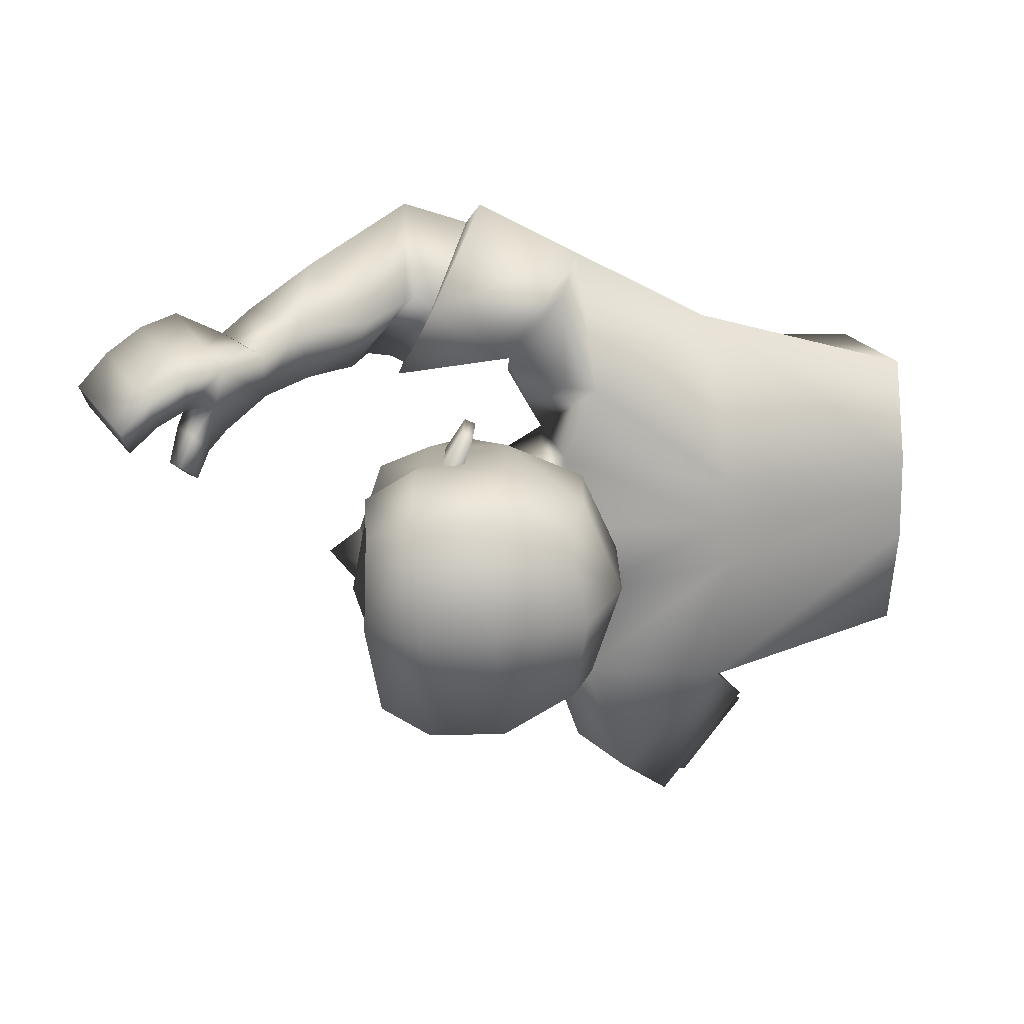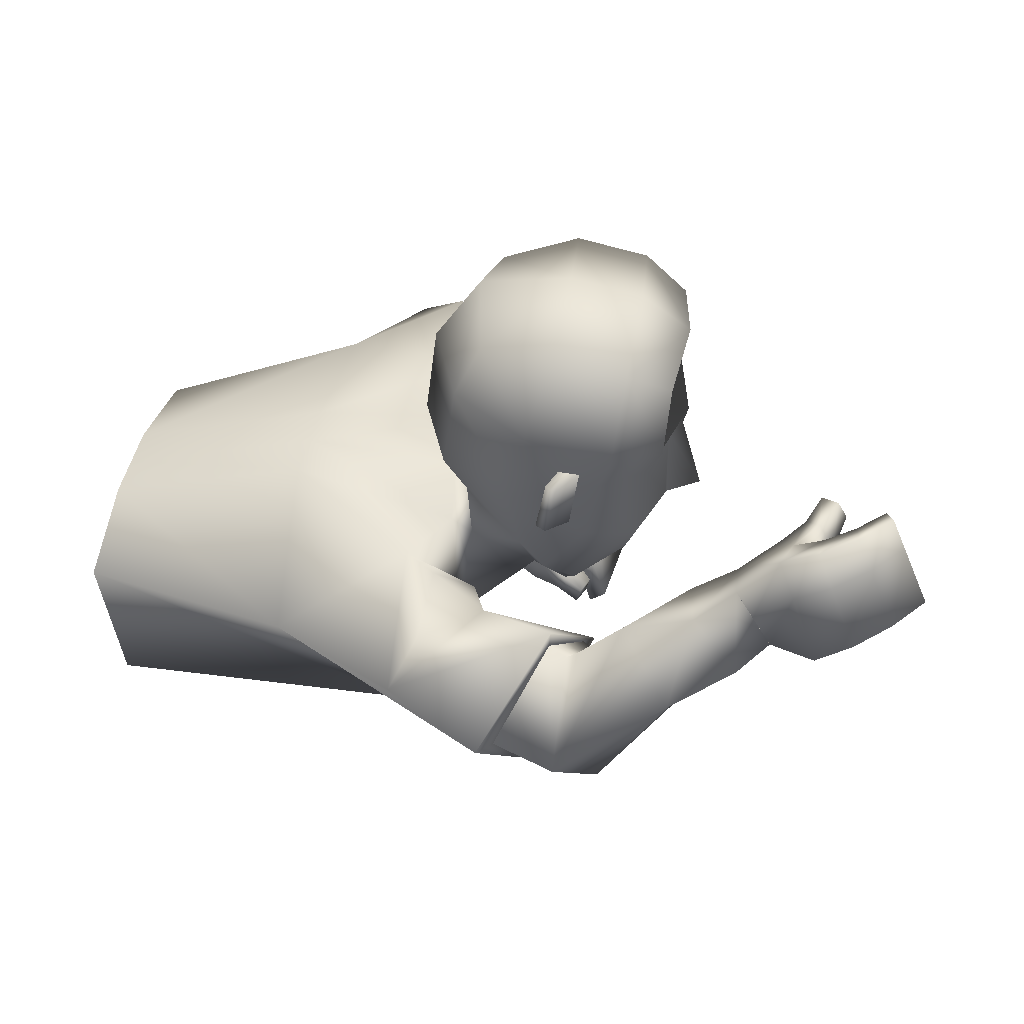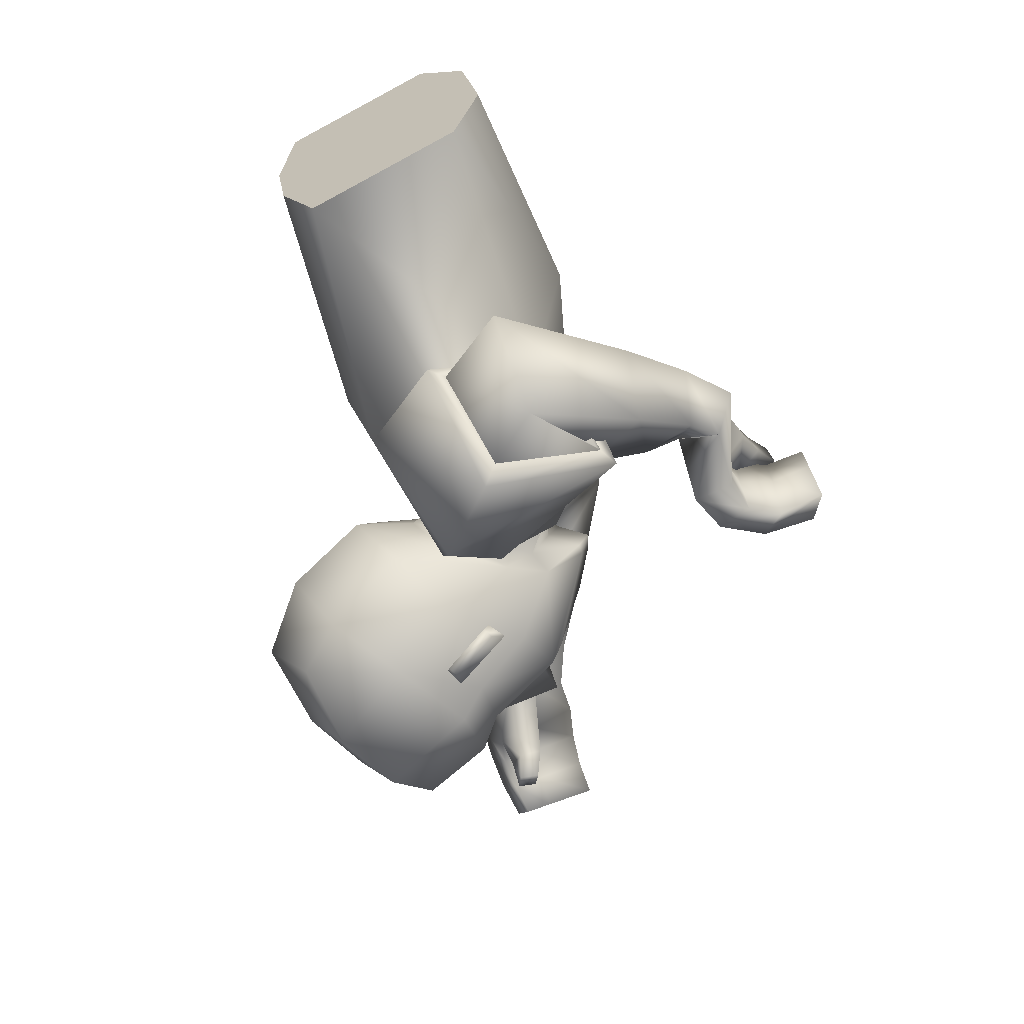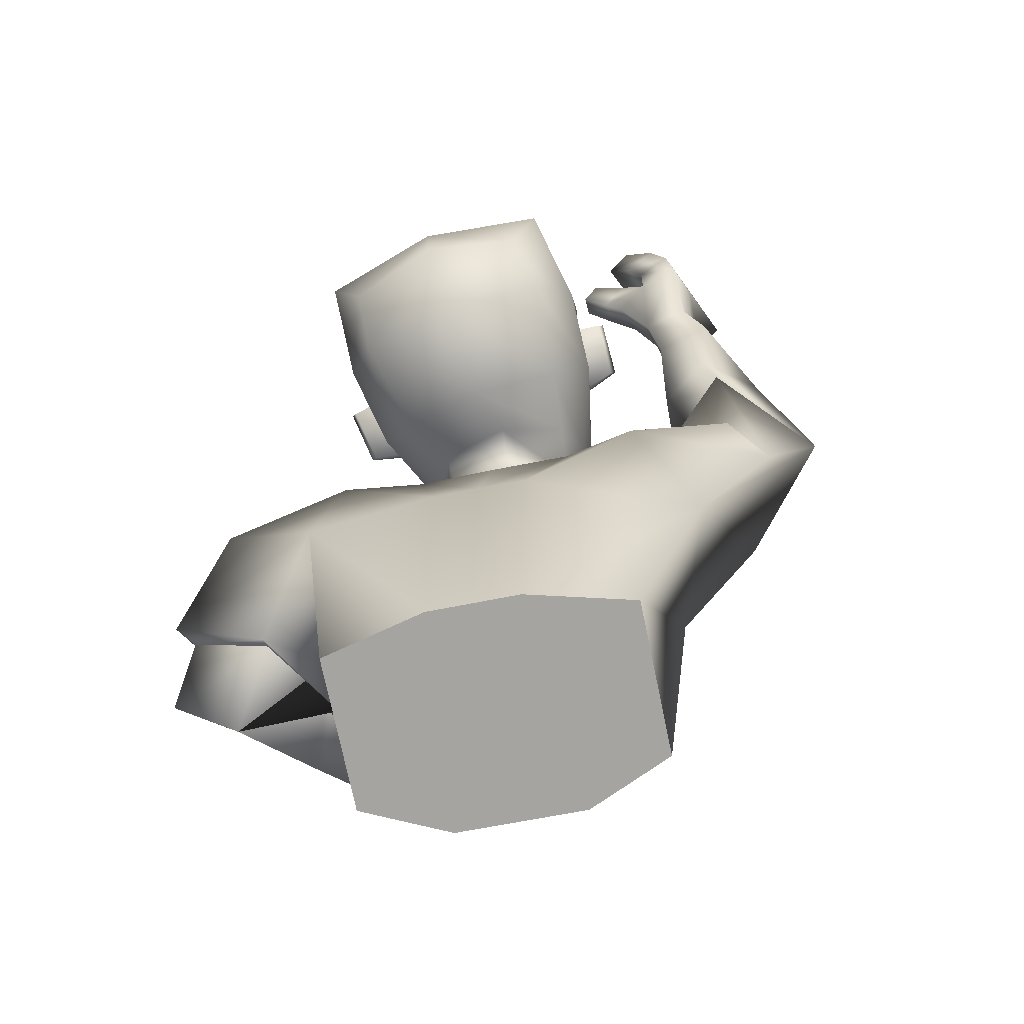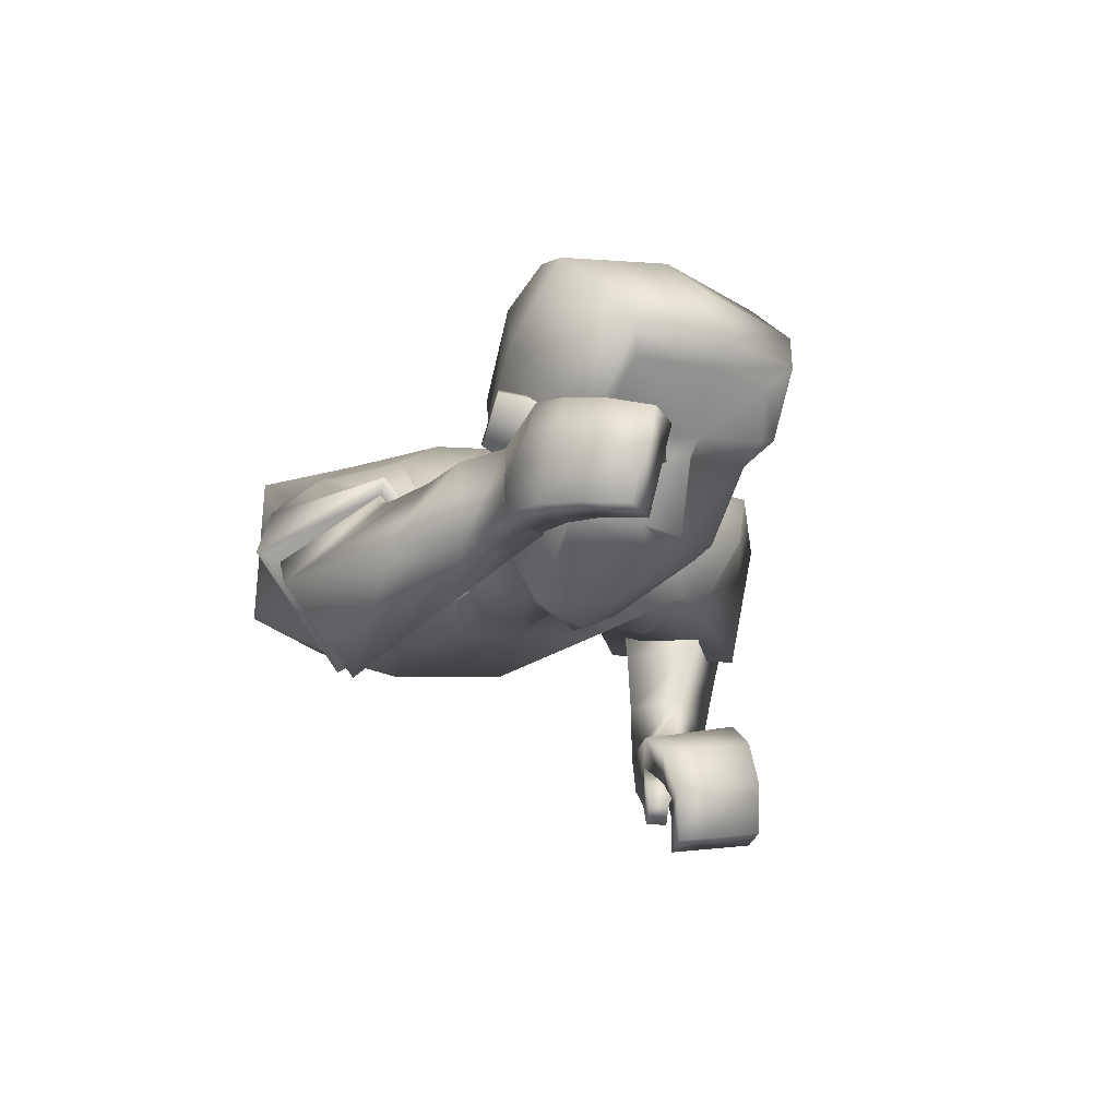
<metadata>
{"format":"obj","ext":"obj","renderer":"f3d","projection":"perspective","resolution":1024,"background":"white","views":[{"elev":5.2,"azim":175.7,"up":"+Z"},{"elev":57.3,"azim":13.1,"up":"+Y"},{"elev":-60.8,"azim":-53.7,"up":"+Z"},{"elev":6.6,"azim":-83.9,"up":"+Y"},{"elev":20.1,"azim":64.5,"up":"+Y"}]}
</metadata>
<code>
v 0.3409 0.2405 0.02655
v 0.3915 0.3176 -0.006166
v 0.3548 0.2833 -0.07284
v 0.366 0.3325 0.07315
v 0.3634 0.3121 -0.001683
v 0.1478 0.3557 0.1527
v 0.219 0.2947 0.1417
v 0.1462 0.1419 0.2131
v 0.02284 0.2888 0.2347
v 0.1788 0.3244 0.0803
v 0.191 0.1735 0.107
v 0.02255 0.06444 0.1191
v -0.0045 0.3156 0.05069
v 0.6835 0.4786 0.1639
v 0.6364 0.5432 0.1183
v 0.6293 0.5229 0.09896
v 0.6755 0.4596 0.1437
v 0.3518 0.3255 0.3539
v 0.3902 0.2363 0.3033
v 0.3914 0.3038 0.1936
v 0.3531 0.3896 0.249
v 0.593 0.4858 0.08758
v 0.5506 0.4505 0.1363
v 0.582 0.5025 0.08389
v 0.5364 0.4751 0.1196
v 0.3896 0.5108 0.008714
v 0.3067 0.2443 0.07684
v 0.21 0.3518 0.07271
v 0.2688 0.2499 0.06739
v 0.3792 0.3581 0.07389
v 0.3952 0.4675 0.0369
v 0.1688 0.4149 0.067
v 0.2009 0.3021 0.0786
v 0.3379 0.4416 0.07933
v 0.2561 0.3259 0.09306
v 0.2858 0.2978 0.1003
v 0.3156 0.3825 0.08751
v 0.3823 0.4399 0.04816
v 0.3936 0.4094 -0.0264
v 0.4014 0.3475 0.006617
v 0.3064 0.2242 0.2781
v 0.3234 0.3869 0.2454
v 0.2851 0.3211 0.3345
v 0.3479 0.2955 0.1816
v 0.3037 0.2058 0.2873
v 0.3238 0.4044 0.2409
v 0.271 0.3298 0.3531
v 0.358 0.288 0.1706
v 0.5877 0.4493 0.2371
v 0.5463 0.5048 0.1452
v 0.5929 0.4292 0.2035
v 0.5369 0.5272 0.182
v 0.539 0.4059 0.1766
v 0.5002 0.4772 0.1945
v 0.4969 0.4552 0.1535
v 0.5422 0.428 0.2167
v 0.5172 0.4313 0.1645
v 0.5652 0.488 0.07152
v 0.653 0.5204 0.1344
v 0.6455 0.5008 0.1146
v 0.5696 0.4694 0.1681
v 0.556 0.4981 0.2026
v 0.577 0.4702 0.07543
v 0.5209 0.4523 0.205
v 0.622 0.4663 0.2232
v 0.6553 0.4761 0.1973
v 0.5745 0.5187 0.1413
v 0.6034 0.5239 0.1241
v 0.6517 0.4573 0.1736
v 0.6236 0.4468 0.1936
v 0.607 0.5463 0.1507
v 0.5722 0.54 0.1719
v 0.5955 0.4888 0.1637
v 0.6216 0.4973 0.1424
v 0.5904 0.5129 0.191
v 0.6243 0.5201 0.1661
v 0.5037 0.3758 0.1902
v 0.5143 0.4024 0.2417
v 0.4638 0.4575 0.2239
v 0.4539 0.4294 0.1715
v 0.4692 0.3292 0.2322
v 0.3941 0.417 0.2257
v 0.4533 0.3847 0.2871
v 0.4089 0.3708 0.1809
v 0.5541 0.4806 0.09887
v 0.24 0.3304 0.1882
v 0.165 0.3271 0.3014
v 0.5672 0.4593 0.1071
v 0.5683 0.5022 0.1142
v 0.586 0.4744 0.1223
v 0.3162 0.2468 0.07504
v 0.2808 0.4108 0.1217
v 0.2919 0.4108 0.1264
v 0.2873 0.464 0.1067
v 0.2984 0.464 0.1114
v 0.328 0.3724 0.09521
v 0.3242 0.4531 0.06753
v 0.2475 0.4178 0.09946
v 0.2945 0.3825 0.07841
v 0.3031 0.4531 0.05844
v 0.3482 0.48 0.07763
v 0.258 0.5001 0.07892
v 0.2771 0.5852 0.0345
v 0.1772 0.5106 0.04613
v 0.3975 0.4759 0.04793
v 0.3528 0.5736 0.03138
v 0.1993 0.5602 0.0188
v 0.3975 0.5424 0.01518
v 0.1517 0.2873 -0.1602
v 0.1964 0.1741 -0.1492
v 0.04971 0.09647 -0.1186
v -0.002026 0.2593 -0.1716
v 0.1723 0.1544 0.03078
v 0.1623 0.3101 0.000222
v -0.005332 0.3073 0.00452
v 0.02111 0.05166 0.05446
v 0.1757 0.2919 -0.08037
v 0.1854 0.1421 -0.04749
v 0.01966 0.03887 -0.01021
v -0.006318 0.2982 -0.04107
v 0.3374 -0.0508 -0.1713
v 0.3284 -0.04352 -0.07998
v 0.3102 -0.06595 -0.08097
v 0.3191 -0.07308 -0.1705
v 0.005246 0.06997 -0.3192
v -0.06393 0.0612 -0.2348
v 0.03207 0.1169 -0.1578
v 0.08978 0.1348 -0.2491
v 0.3089 -0.01063 -0.07699
v 0.2458 -0.03212 -0.1039
v 0.302 -0.007759 -0.05804
v 0.2402 -0.0236 -0.07343
v 0.3764 0.4559 -0.141
v 0.3934 0.4916 -0.07008
v 0.3175 0.2119 0.03912
v 0.1742 0.353 0.009588
v 0.2992 0.2131 -0.008381
v 0.1942 0.3203 -0.05399
v 0.2582 0.2489 -0.04794
v 0.4339 0.3404 -0.01827
v 0.4099 0.4292 -0.04868
v 0.3647 0.2979 -0.09038
v 0.38 0.4045 -0.1353
v 0.13 0.3963 -0.01185
v 0.155 0.3577 -0.08903
v 0.1831 0.3057 0.0175
v 0.1883 0.296 -0.04559
v 0.2777 0.2409 0.009888
v 0.3183 0.3606 -0.1416
v 0.2453 0.2748 -0.06824
v 0.2818 0.2442 -0.05942
v 0.3279 0.2189 0.03561
v 0.2985 0.3115 -0.1064
v 0.367 0.3768 -0.124
v 0.4061 0.4112 -0.04175
v 0.3915 0.4007 -0.05023
v 0.3976 0.3317 -0.03649
v 0.4013 0.3304 -0.01173
v -0.0306 0.1443 -0.2111
v 0.1083 0.05931 -0.2472
v 0.03599 0.1326 -0.303
v 0.04776 0.06486 -0.1506
v -0.04764 0.154 -0.2116
v 0.1265 0.05313 -0.2542
v 0.0409 0.1477 -0.3252
v 0.04777 0.05312 -0.1416
v 0.2354 0.02863 -0.1947
v 0.2419 0.004839 -0.08173
v 0.2439 -0.009696 -0.192
v 0.2348 0.03556 -0.0868
v 0.1775 -0.05731 -0.1475
v 0.1994 0.01981 -0.1265
v 0.1828 -0.01198 -0.09797
v 0.1954 -0.02831 -0.1776
v 0.1815 -0.0356 -0.1241
v 0.2972 -0.03262 -0.05664
v 0.3316 -0.04609 -0.1121
v 0.3133 -0.06844 -0.1123
v 0.2482 -0.003088 -0.1291
v 0.2353 0.03306 -0.1272
v 0.3045 -0.03569 -0.07678
v 0.1983 -0.00418 -0.153
v 0.2785 0.02682 -0.1906
v 0.3173 -0.00351 -0.182
v 0.2759 -0.003339 -0.08679
v 0.2994 -0.02702 -0.08491
v 0.3078 -0.03016 -0.1807
v 0.2795 -0.007967 -0.1882
v 0.3118 0.008145 -0.08589
v 0.2746 0.03488 -0.08845
v 0.2781 -0.004203 -0.1297
v 0.3011 -0.03041 -0.1218
v 0.2757 0.03234 -0.1261
v 0.313 0.000643 -0.12
v 0.1261 -0.03578 -0.1562
v 0.1599 -0.0165 -0.2003
v 0.1772 0.04655 -0.1599
v 0.1435 0.02731 -0.1161
v 0.06459 -0.006655 -0.178
v 0.134 0.08577 -0.2036
v 0.1071 0.01112 -0.2399
v 0.08983 0.06804 -0.1387
v 0.2691 -0.02643 -0.0676
v 0.1649 0.1406 -0.1913
v 0.1011 0.2382 -0.279
v 0.2761 -0.03181 -0.09285
v 0.2721 0.003231 -0.0681
v 0.2823 -0.002863 -0.09998
v 0.3087 0.2156 -0.01007
v 0.2572 0.3131 -0.1449
v 0.2674 0.3095 -0.1501
v 0.2629 0.3631 -0.1687
v 0.2731 0.3594 -0.1739
v 0.3101 0.2981 -0.1076
v 0.306 0.3778 -0.1381
v 0.2274 0.3347 -0.1275
v 0.279 0.3185 -0.09631
v 0.2866 0.3848 -0.1279
v 0.3266 0.3905 -0.1666
v 0.2362 0.4102 -0.1665
v 0.2572 0.5027 -0.1907
v 0.2701 0.565 -0.08607
v 0.1611 0.4438 -0.1361
v 0.1346 0.4837 -0.04427
v 0.38 0.4037 -0.1493
v 0.333 0.4915 -0.1926
v 0.1843 0.4981 -0.1508
v 0.1771 0.5499 -0.07229
v 0.3458 0.5537 -0.08861
v 0.3994 0.5215 -0.08156
v 0.3814 0.4755 -0.1674
v 0.3429 0.387 0.2546
v 0.3656 0.2959 0.1905
v 0.1005 0.0595 -0.2516
v 0.03866 0.06201 -0.1565
v 0.3999 0.3267 -0.01025
v 0.3959 0.33 -0.03923
v 0.4004 0.348 0.009669
v 0.1782 0.3336 0.1573
v 0.2194 0.2129 0.1608
v 0.1849 0.3619 0.2555
v 0.2336 0.2375 0.1723
v 0.1827 0.2437 -0.1655
v 0.1502 0.1187 -0.1274
v 0.1505 0.2093 -0.2468
v 0.1332 0.113 -0.1509
v 0.2851 0.3211 0.3345
v 0.3064 0.2242 0.2781
v 0.3479 0.2955 0.1816
v 0.3234 0.3869 0.2454
v 0.03599 0.1326 -0.303
v -0.0306 0.1443 -0.2111
v 0.04776 0.06486 -0.1506
v 0.1083 0.05931 -0.2472
v 0.369 0.3274 0.07473
v 0.3602 0.2832 -0.0733
v 0.395 0.3143 -0.005258
v 0.3577 0.2524 0.02072
v -0.1815 0.01932 0.1326
v -0.1829 0.006538 0.06795
v -0.22 0.2318 0.07142
v -0.2131 0.2269 0.1814
v -0.1863 0.07468 0.2109
v -0.221 0.2228 0.02604
v -0.1844 -0.006246 0.003278
v -0.222 0.2138 -0.01933
v -0.2199 0.1675 -0.1194
v -0.193 0.01523 -0.08988
v -0.1815 0.01932 0.1326
v -0.1829 0.006538 0.06795
v -0.22 0.2318 0.07142
v -0.2131 0.2269 0.1814
v -0.1844 -0.006246 0.003278
v -0.222 0.2138 -0.01933
v -0.2199 0.1675 -0.1194
v -0.1863 0.07468 0.2109
v -0.221 0.2228 0.02604
v -0.193 0.01523 -0.08988
f 3 2 5
f 1 5 4
f 5 1 3
f 5 2 4
f 271 272 9 13
f 13 9 6 10
f 269 270 116 12
f 12 116 113 11
f 272 276 8 9
f 6 239 7 11 10
f 8 12 11 7 240
f 276 269 12 8
f 115 13 10 114
f 277 271 13 115
f 60 16 15 59
f 71 15 16 68
f 76 59 15 71
f 74 60 17 69
f 162 252 126 235
f 19 248 44 233
f 250 232 233 44
f 248 19 18 247
f 80 55 53 77
f 78 56 54 79
f 79 54 55 80
f 77 53 56 78
f 141 134 26 31
f 34 101 102 98
f 33 35 28
f 33 28 136 146
f 148 135 27 29
f 113 148 29 11
f 10 33 146 114
f 11 29 33 10
f 35 98 32 28
f 28 32 144 136
f 135 152 91 27
f 140 155 39 40
f 30 38 34 96
f 99 92 94 100
f 27 91 36
f 36 96 98 35
f 29 27 36
f 29 36 35
f 26 108 105 31
f 155 141 39
f 38 105 101 34
f 39 238 40
f 141 31 38 39
f 158 140 40
f 45 41 43 47
f 46 42 249 48
f 47 43 42 46
f 48 249 41 45
f 8 48 45
f 87 47 46 86 241
f 86 46 48 8 242
f 9 45 47 87
f 57 61 51 53
f 64 62 52 54
f 55 25 23 57
f 57 23 61
f 52 50 55 54
f 51 49 56 53
f 70 65 49 51
f 56 49 62 64
f 85 58 63 88
f 68 16 60 74
f 66 14 59 76
f 17 60 59 14
f 22 63 58 24
f 50 25 55
f 90 22 24 89
f 88 63 22 90
f 89 24 58 85
f 49 65 75 62
f 65 66 76 75
f 50 67 73 61
f 67 68 74 73
f 17 14 66 69
f 69 66 65 70
f 61 73 70 51
f 73 74 69 70
f 62 75 72 52
f 75 76 71 72
f 52 72 67 50
f 72 71 68 67
f 81 77 78 83
f 82 79 80 84
f 83 78 79 82
f 84 80 77 81
f 20 84 81 19
f 18 83 82 21
f 21 82 84 20
f 19 81 83 18
f 9 87 6
f 240 242 8
f 239 241 86 7
f 50 89 85 25
f 23 88 90 61
f 61 90 89 50
f 25 85 88 23
f 35 33 29
f 91 152 258 255
f 30 96 36 91 255
f 93 95 94 92
f 100 94 95 97
f 37 93 92 99
f 97 95 93 37
f 96 34 98
f 134 230 108 26
f 103 106 229 222
f 107 103 222 228
f 101 106 103 102
f 105 108 106 101
f 32 104 224 144
f 98 102 104 32
f 102 103 107 104
f 104 107 228 224
f 106 108 230 229
f 31 105 38
f 274 120 112 275
f 120 117 109 112
f 273 119 116 270
f 119 118 113 116
f 275 112 111 278
f 109 117 118 110 243
f 111 244 110 118 119
f 278 111 119 273
f 115 114 117 120
f 277 115 120 274
f 178 177 122 123
f 189 186 123 122
f 194 189 122 177
f 192 187 124 178
f 125 251 254 234
f 254 162 235 234
f 252 251 125 126
f 198 195 171 173
f 196 197 172 174
f 197 198 173 172
f 195 196 174 171
f 141 143 133 134
f 149 216 220 219
f 147 138 150
f 147 146 136 138
f 148 139 137 135
f 113 118 139 148
f 117 114 146 147
f 118 117 147 139
f 150 138 145 216
f 138 136 144 145
f 135 137 209 152
f 140 157 156 155
f 142 214 149 154
f 217 218 212 210
f 137 151 209
f 151 150 216 214
f 139 151 137
f 139 150 151
f 133 143 225 231
f 155 156 141
f 154 149 219 225
f 156 157 237
f 141 156 154 143
f 158 157 140
f 163 165 161 159
f 164 166 253 160
f 165 164 160 161
f 166 163 159 253
f 111 112 163 166
f 205 245 204 164 165
f 204 246 111 166 164
f 112 205 165 163
f 175 171 169 179
f 182 172 170 180
f 173 175 130 132
f 175 179 130
f 170 172 173 168
f 169 171 174 167
f 188 169 167 183
f 174 182 180 167
f 203 206 181 176
f 186 192 178 123
f 184 194 177 121
f 124 121 177 178
f 129 131 176 181
f 168 173 132
f 208 207 131 129
f 206 208 129 181
f 207 203 176 131
f 167 180 193 183
f 183 193 194 184
f 168 179 191 185
f 185 191 192 186
f 124 187 184 121
f 187 188 183 184
f 179 169 188 191
f 191 188 187 192
f 180 170 190 193
f 193 190 189 194
f 170 168 185 190
f 190 185 186 189
f 199 201 196 195
f 200 202 198 197
f 201 200 197 196
f 202 199 195 198
f 127 126 199 202
f 125 128 200 201
f 128 127 202 200
f 126 125 201 199
f 112 109 205
f 244 111 246
f 243 110 204 245
f 168 132 203 207
f 130 179 208 206
f 179 168 207 208
f 132 130 206 203
f 150 139 147
f 152 209 256 258
f 142 256 209 151 214
f 211 210 212 213
f 218 215 213 212
f 153 217 210 211
f 215 153 211 213
f 214 216 149
f 134 133 231 230
f 221 222 229 226
f 227 228 222 221
f 219 220 221 226
f 225 219 226 231
f 145 144 224 223
f 216 145 223 220
f 220 223 227 221
f 223 224 228 227
f 226 229 230 231
f 143 154 225
f 232 21 20 233
f 232 18 21
f 233 20 19
f 235 127 128 234
f 234 128 125
f 235 126 127
f 237 142 154 156
f 237 157 158 236
f 236 158 40 238
f 238 39 38 30
f 250 247 18 232
f 45 9 8
f 6 87 241 239
f 7 86 242 240
f 109 243 245 205
f 110 244 246 204
f 257 236 238 30 255
f 256 142 237 236 257
f 258 257 255
f 256 257 258
f 260 259 263 262 261 264 266 267 268 265

</code>
